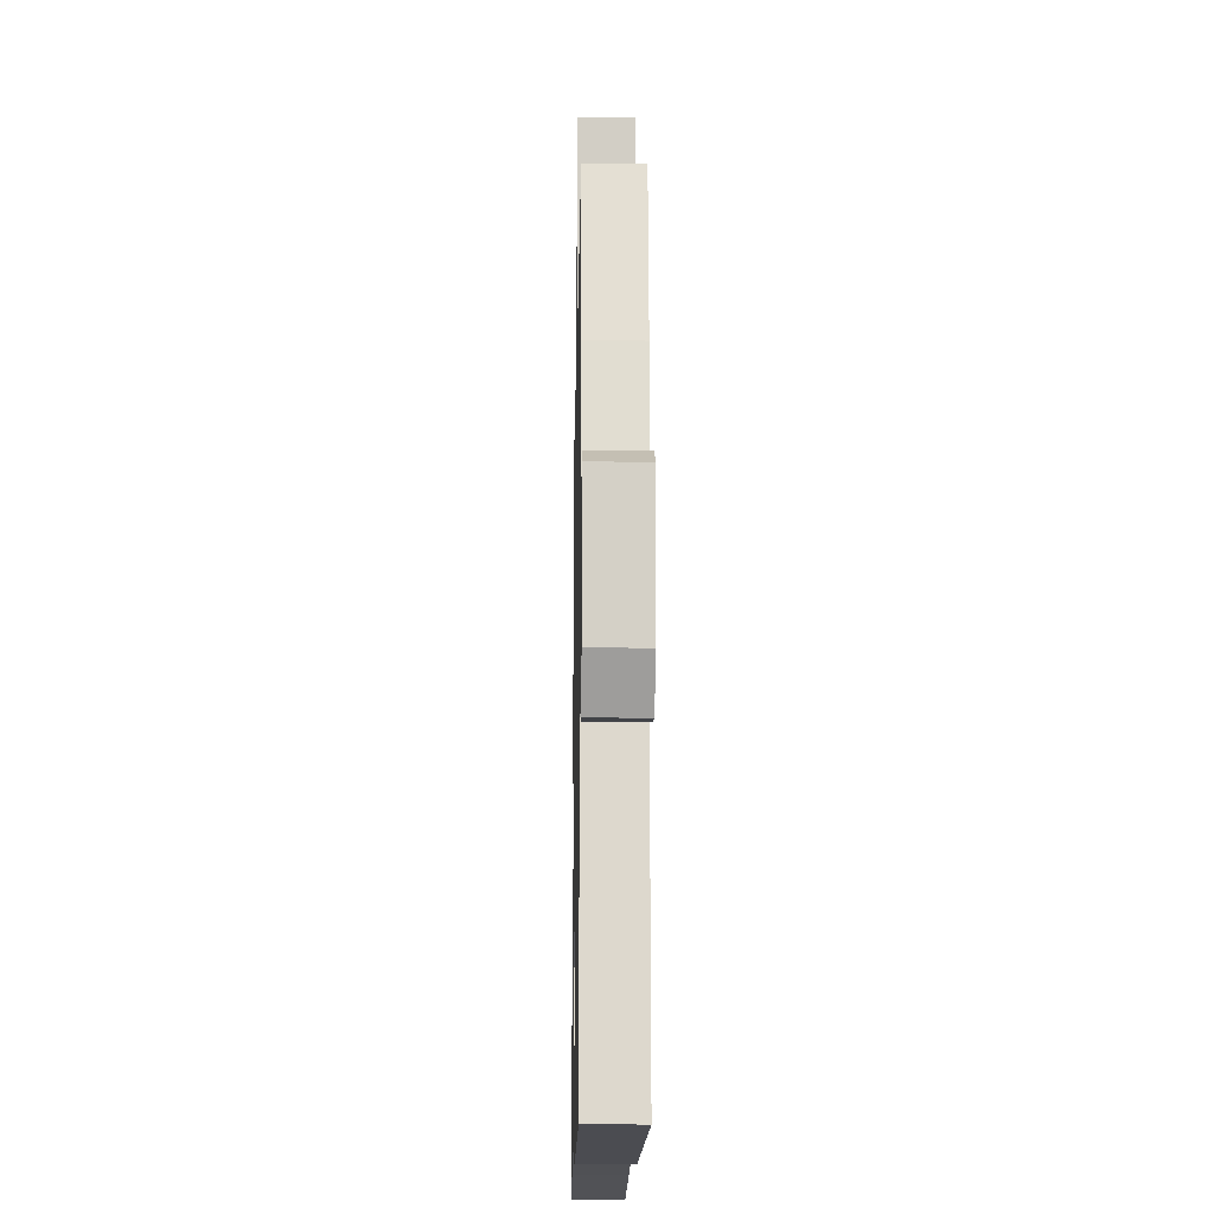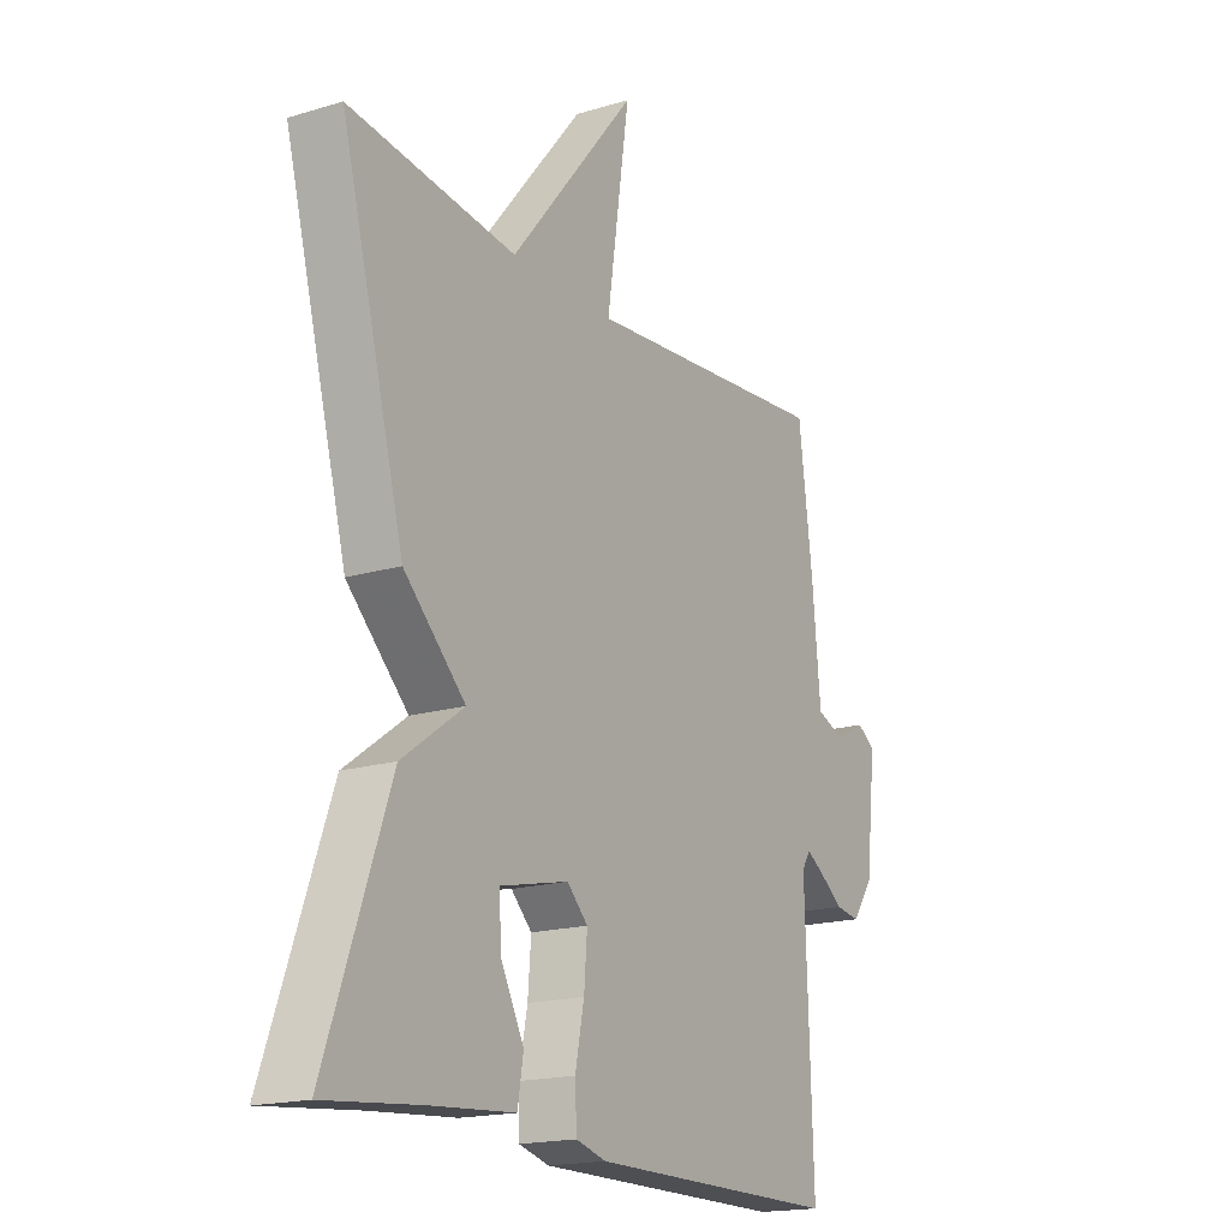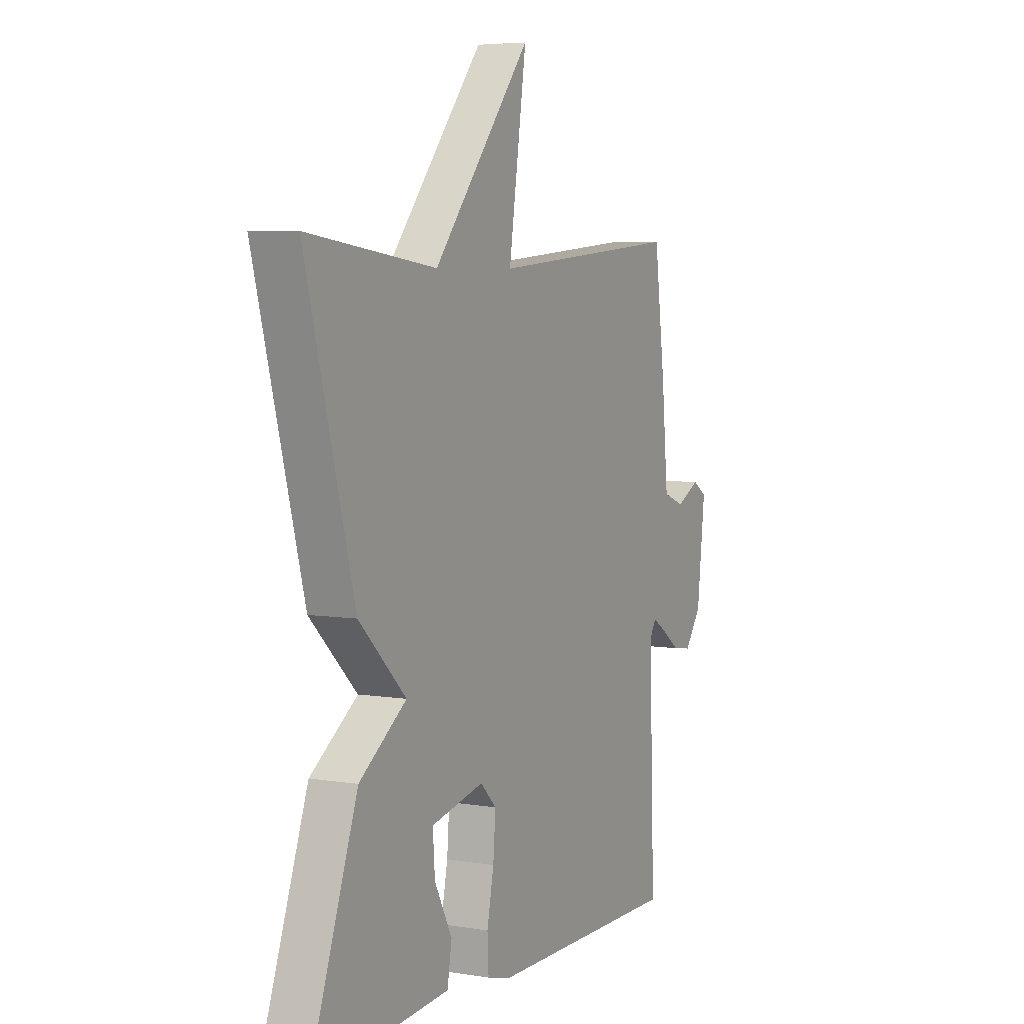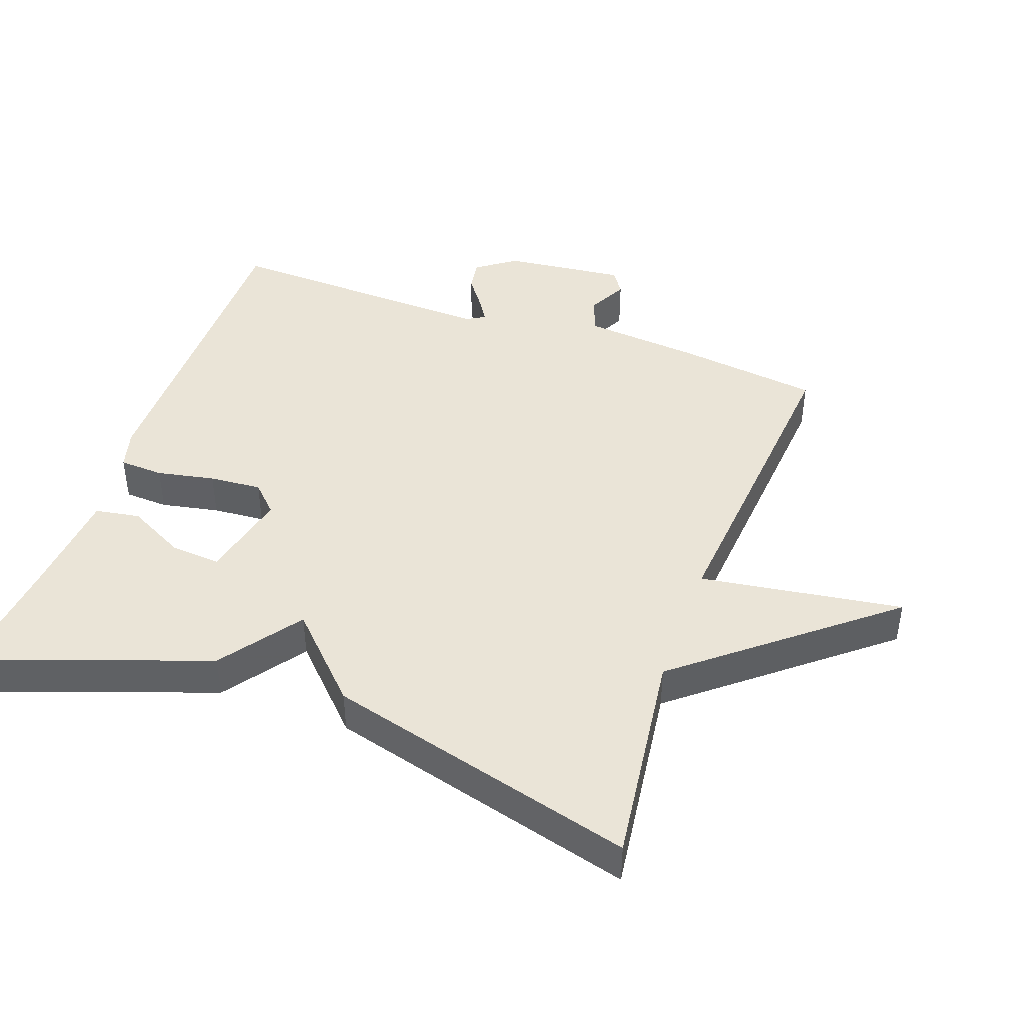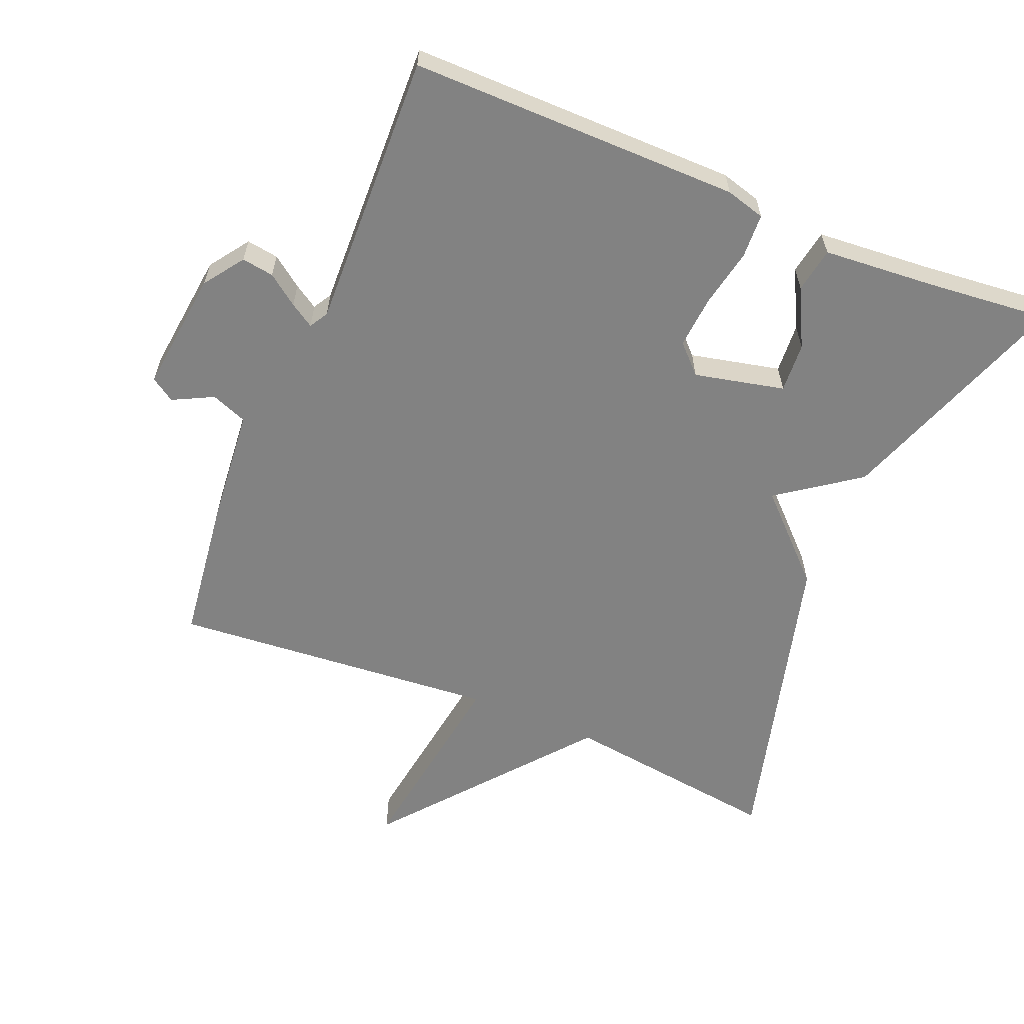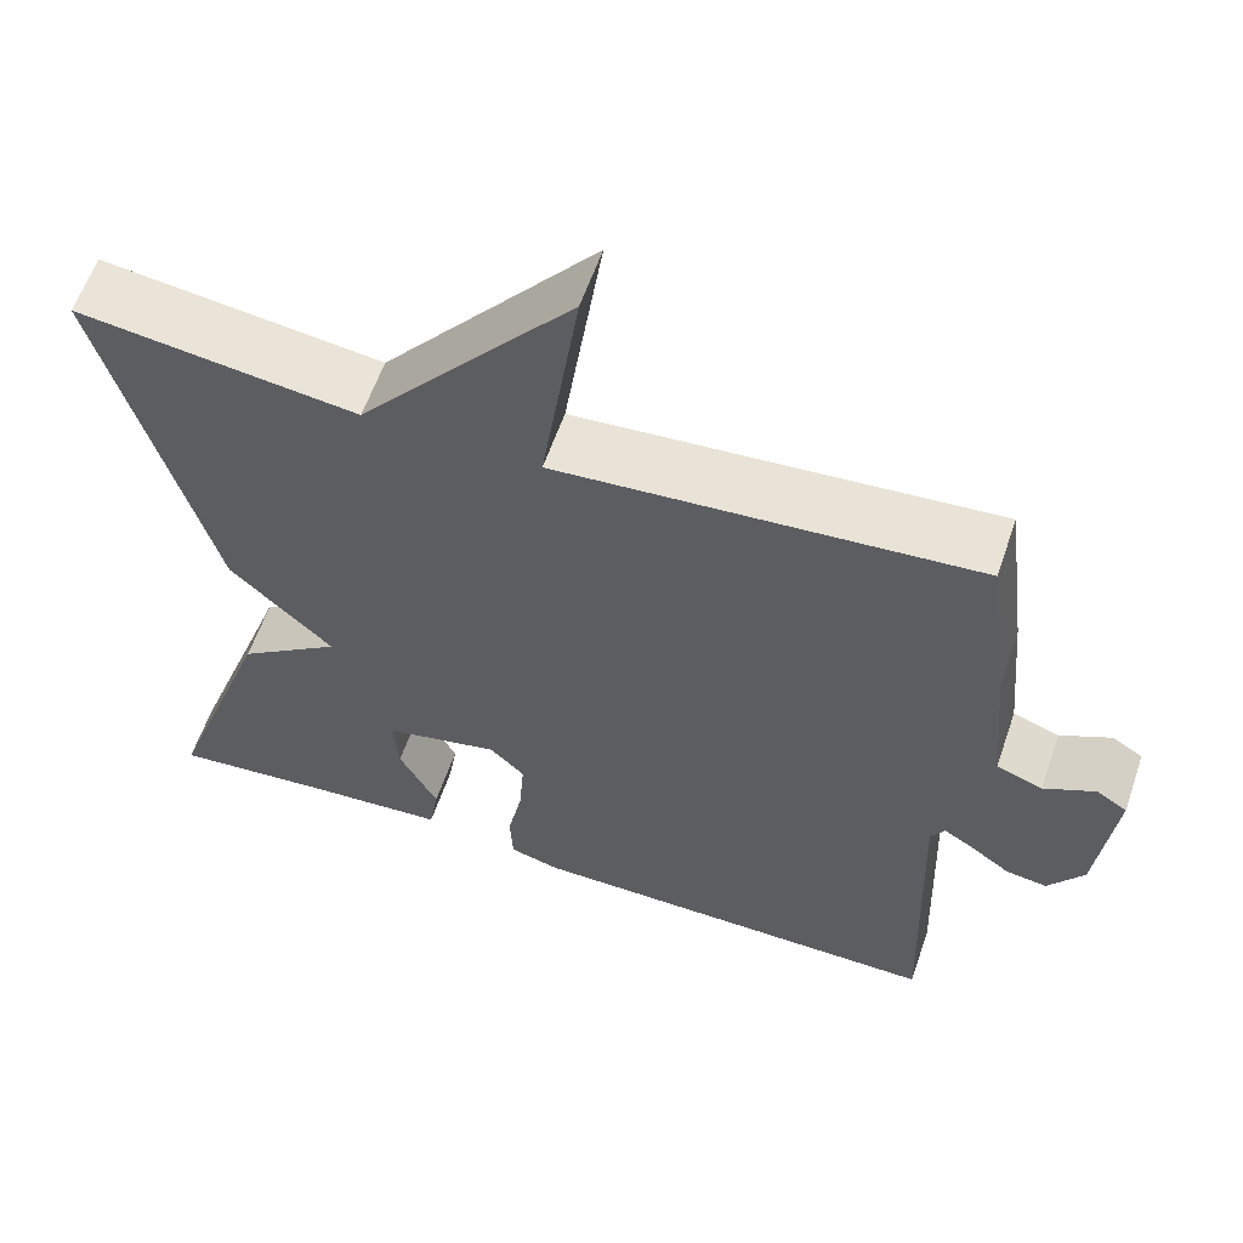
<metadata>
{"format":"obj","ext":"obj","renderer":"f3d","projection":"perspective","resolution":1024,"background":"white","views":[{"elev":-15.6,"azim":88.9,"up":"+Z"},{"elev":-17.8,"azim":-59.4,"up":"+Z"},{"elev":5.5,"azim":-62.9,"up":"+Z"},{"elev":43.8,"azim":-70.2,"up":"+Y"},{"elev":-60.7,"azim":157.4,"up":"+Y"},{"elev":59.8,"azim":18.9,"up":"+Z"}]}
</metadata>
<code>
v 0.5 0.07 0.5
v 0.527 0.07 0.291
v 0.543 0.07 0.119
v 0.596 0.07 0.099
v 0.655 0.07 0.129
v 0.69 0.07 0.106
v 0.67 0.07 -0.072
v 0.629 0.07 -0.13
v 0.582 0.07 -0.123
v 0.537 0.07 -0.09
v 0.502 0.07 -0.068
v 0.486 0.07 -0.095
v 0.5 0.07 -0.5
v 0.016 0.07 -0.498
v -0.042 0.07 -0.482
v -0.045 0.07 -0.417
v -0.028 0.07 -0.332
v -0.022 0.07 -0.255
v -0.062 0.07 -0.215
v -0.194 0.07 -0.245
v -0.189 0.07 -0.318
v -0.145 0.07 -0.403
v -0.156 0.07 -0.469
v -0.319 0.07 -0.482
v -0.5 0.07 -0.5
v -0.378 0.07 -0.157
v -0.26 0.07 -0.072
v -0.378 0.07 0.043
v -0.5 0.07 0.5
v -0.179 0.07 0.459
v 0.065 0.07 0.757
v 0.021 0.07 0.459
v 0.5 0 0.5
v 0.527 0 0.291
v 0.543 0 0.119
v 0.596 0 0.099
v 0.655 0 0.129
v 0.69 0 0.106
v 0.67 0 -0.072
v 0.629 0 -0.13
v 0.582 0 -0.123
v 0.537 0 -0.09
v 0.502 0 -0.068
v 0.486 0 -0.095
v 0.5 0 -0.5
v 0.016 0 -0.498
v -0.042 0 -0.482
v -0.045 0 -0.417
v -0.028 0 -0.332
v -0.022 0 -0.255
v -0.062 0 -0.215
v -0.194 0 -0.245
v -0.189 0 -0.318
v -0.145 0 -0.403
v -0.156 0 -0.469
v -0.319 0 -0.482
v -0.5 0 -0.5
v -0.378 0 -0.157
v -0.26 0 -0.072
v -0.378 0 0.043
v -0.5 0 0.5
v -0.179 0 0.459
v 0.065 0 0.757
v 0.021 0 0.459
f 30 31 32
f 27 28 29 30
f 27 30 32
f 24 25 26 27
f 21 22 23 24
f 20 21 24 27
f 1 2 3
f 32 1 3
f 27 32 3
f 20 27 3
f 19 20 3
f 15 16 17
f 14 15 17
f 13 14 17
f 12 13 17
f 11 12 17 18
f 8 9 10
f 7 8 10
f 6 7 10
f 5 6 10
f 4 5 10
f 4 10 11
f 11 18 19
f 4 11 19
f 3 4 19
f 64 63 62
f 62 61 60 59
f 64 62 59
f 59 58 57 56
f 56 55 54 53
f 59 56 53 52
f 35 34 33
f 35 33 64
f 35 64 59
f 35 59 52
f 35 52 51
f 49 48 47
f 49 47 46
f 49 46 45
f 49 45 44
f 50 49 44 43
f 42 41 40
f 42 40 39
f 42 39 38
f 42 38 37
f 42 37 36
f 43 42 36
f 51 50 43
f 51 43 36
f 51 36 35
f 1 33 34 2
f 2 34 35 3
f 3 35 36 4
f 4 36 37 5
f 5 37 38 6
f 6 38 39 7
f 7 39 40 8
f 8 40 41 9
f 9 41 42 10
f 10 42 43 11
f 11 43 44 12
f 12 44 45 13
f 13 45 46 14
f 14 46 47 15
f 15 47 48 16
f 16 48 49 17
f 17 49 50 18
f 18 50 51 19
f 19 51 52 20
f 20 52 53 21
f 21 53 54 22
f 22 54 55 23
f 23 55 56 24
f 24 56 57 25
f 25 57 58 26
f 26 58 59 27
f 27 59 60 28
f 28 60 61 29
f 29 61 62 30
f 30 62 63 31
f 31 63 64 32
f 32 64 33 1

</code>
